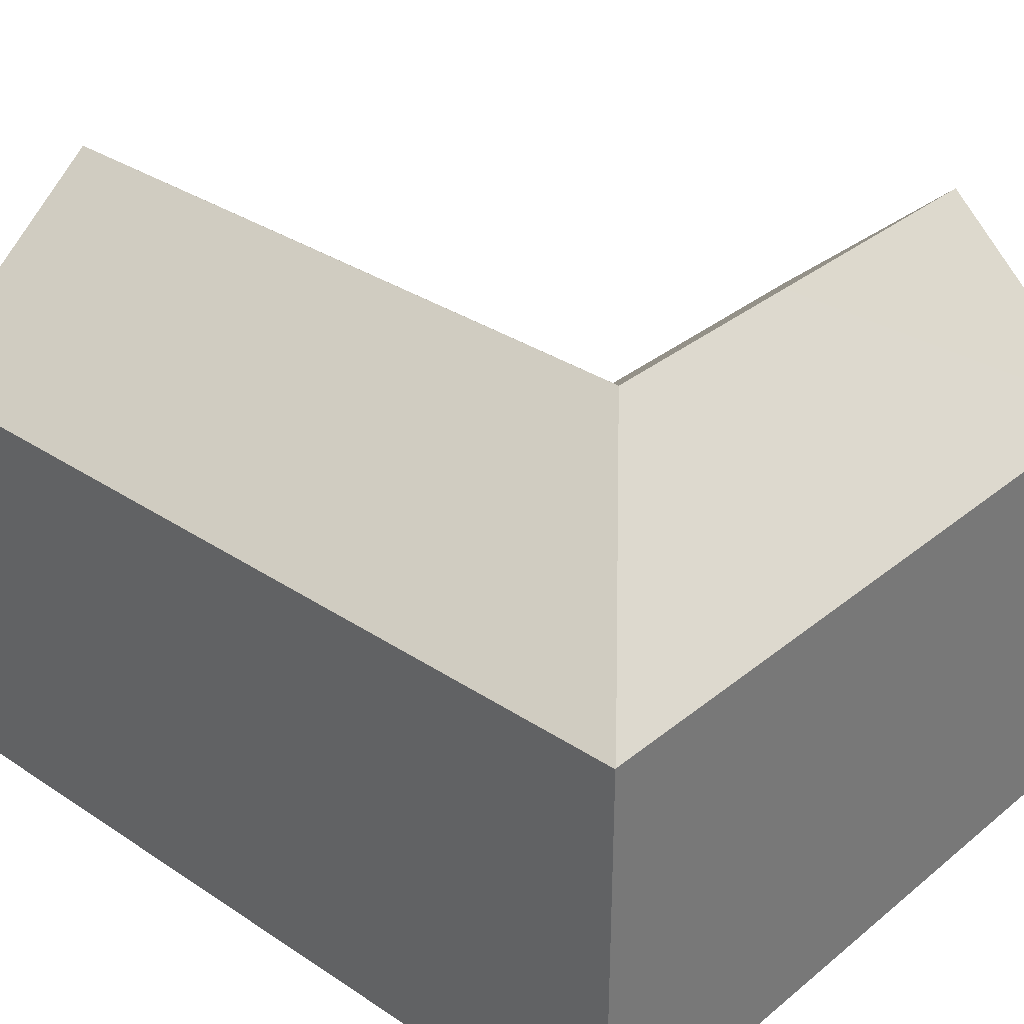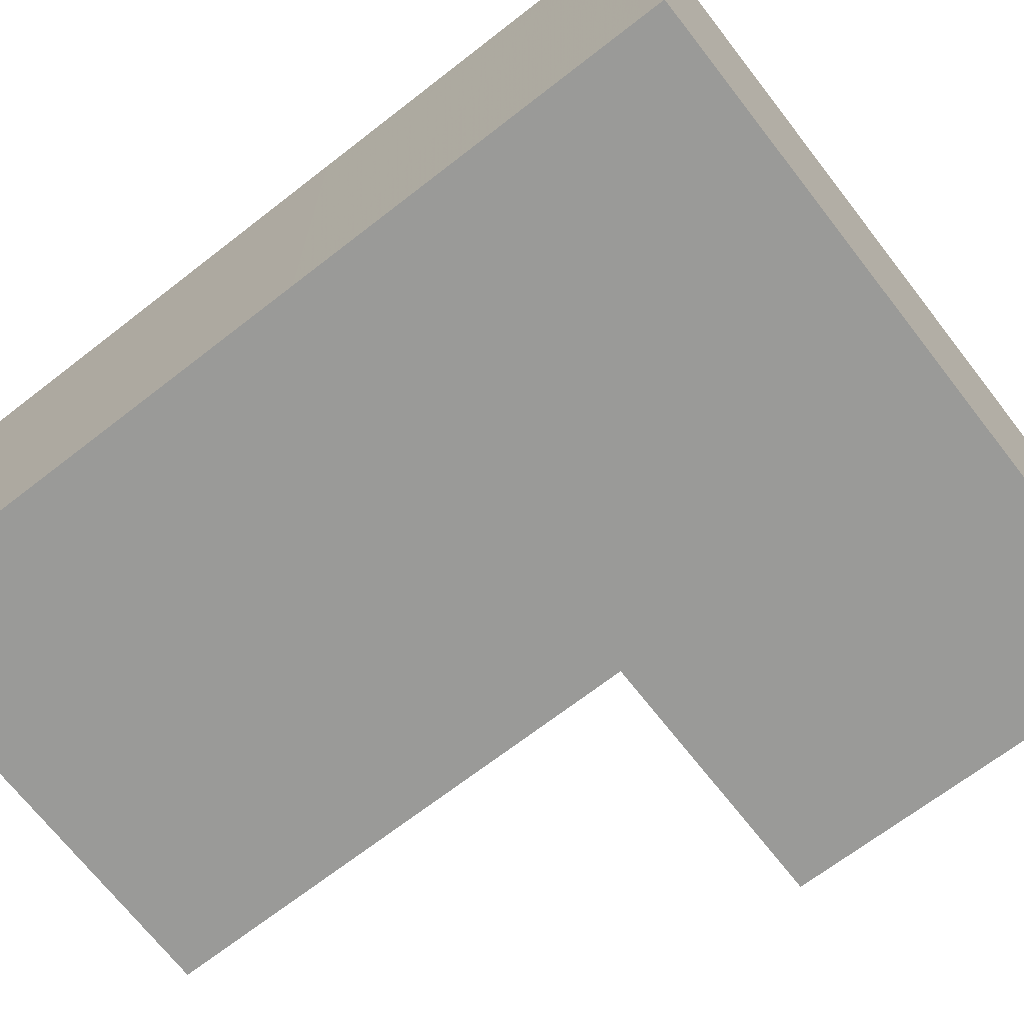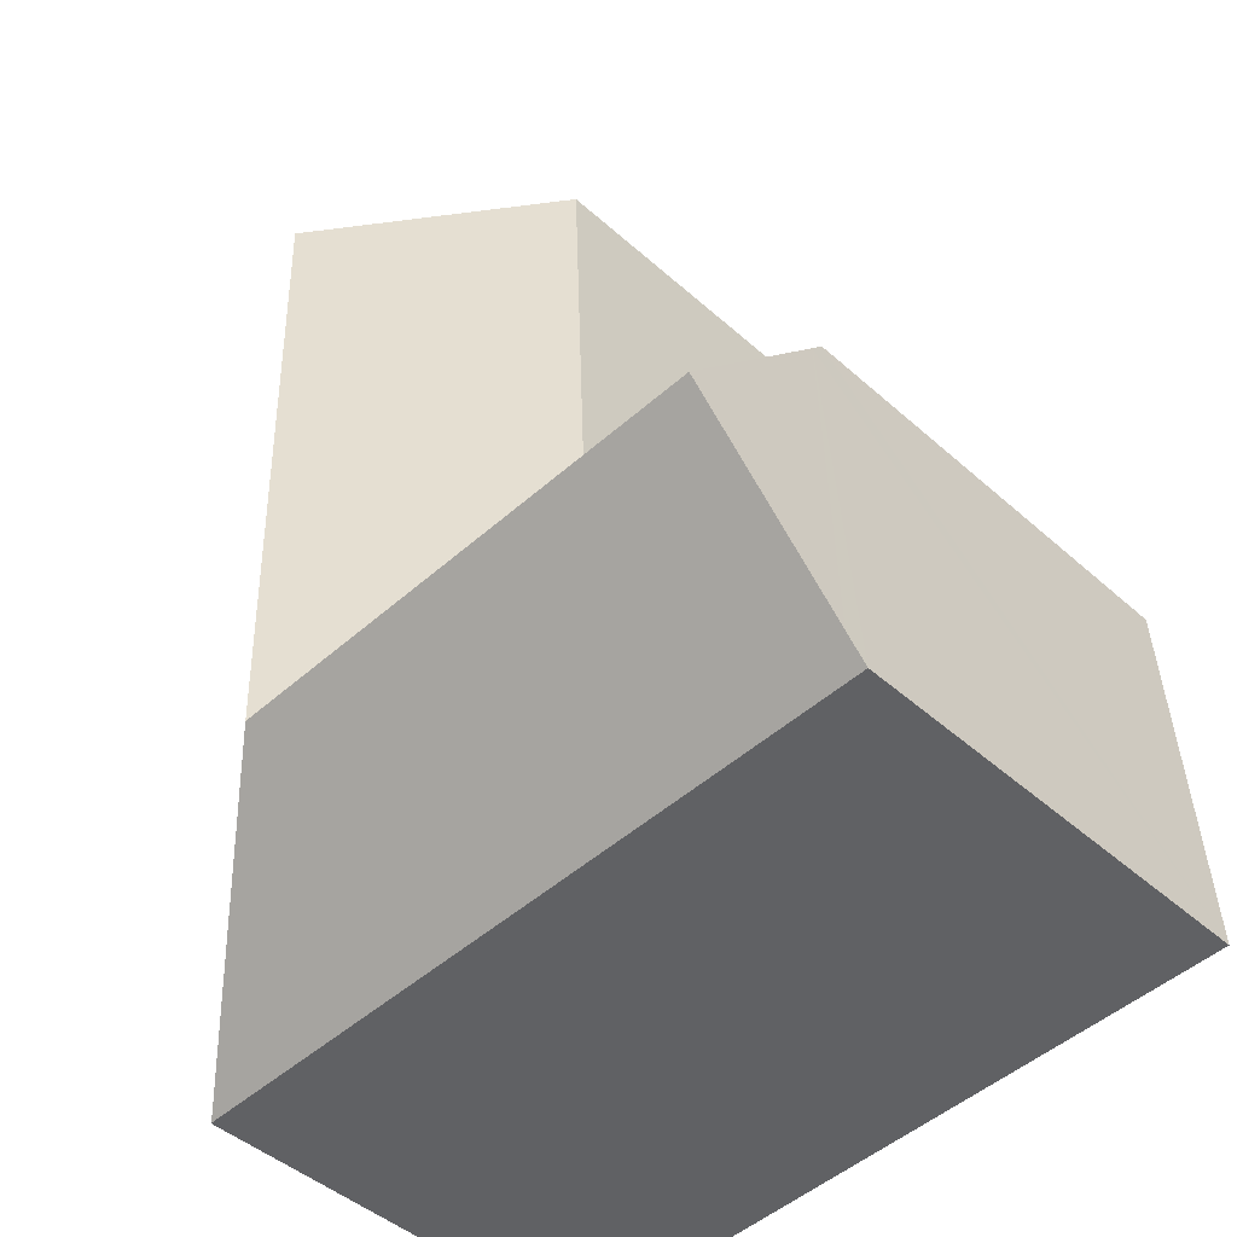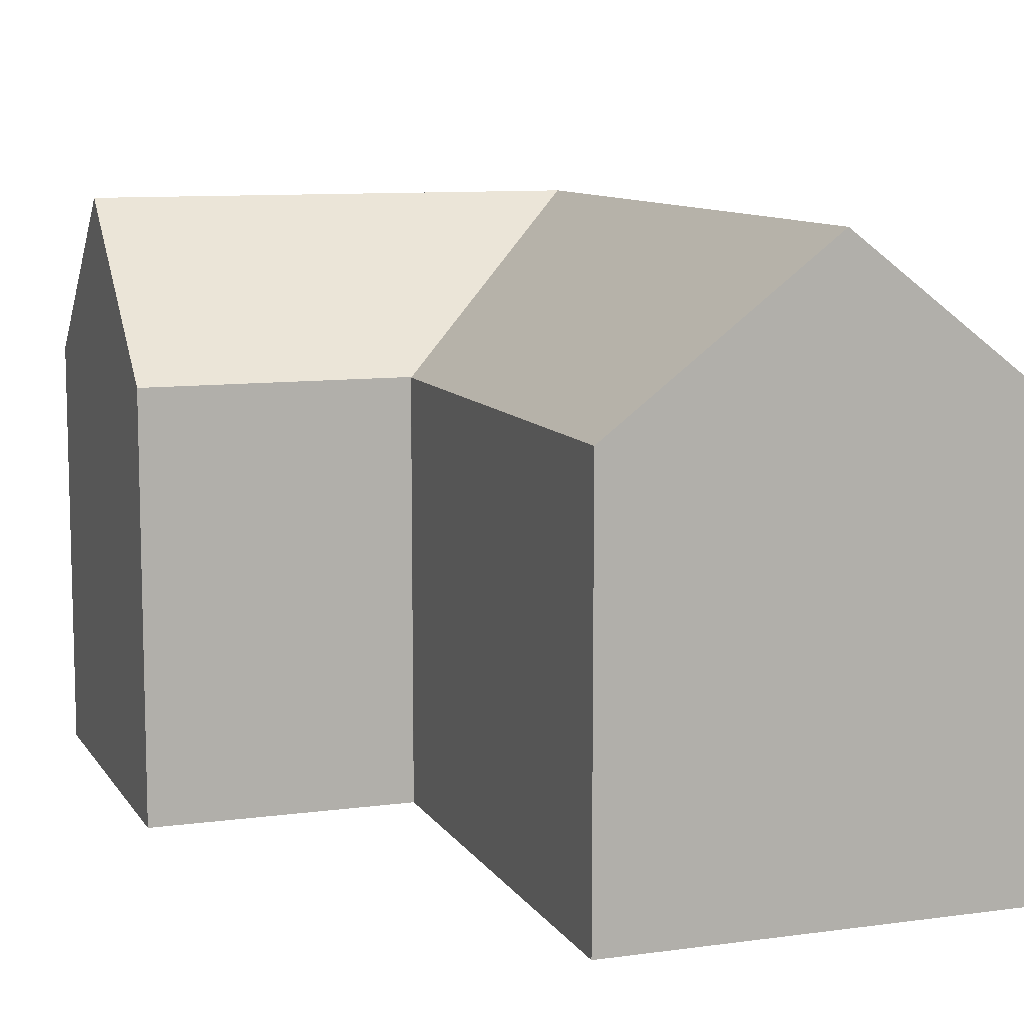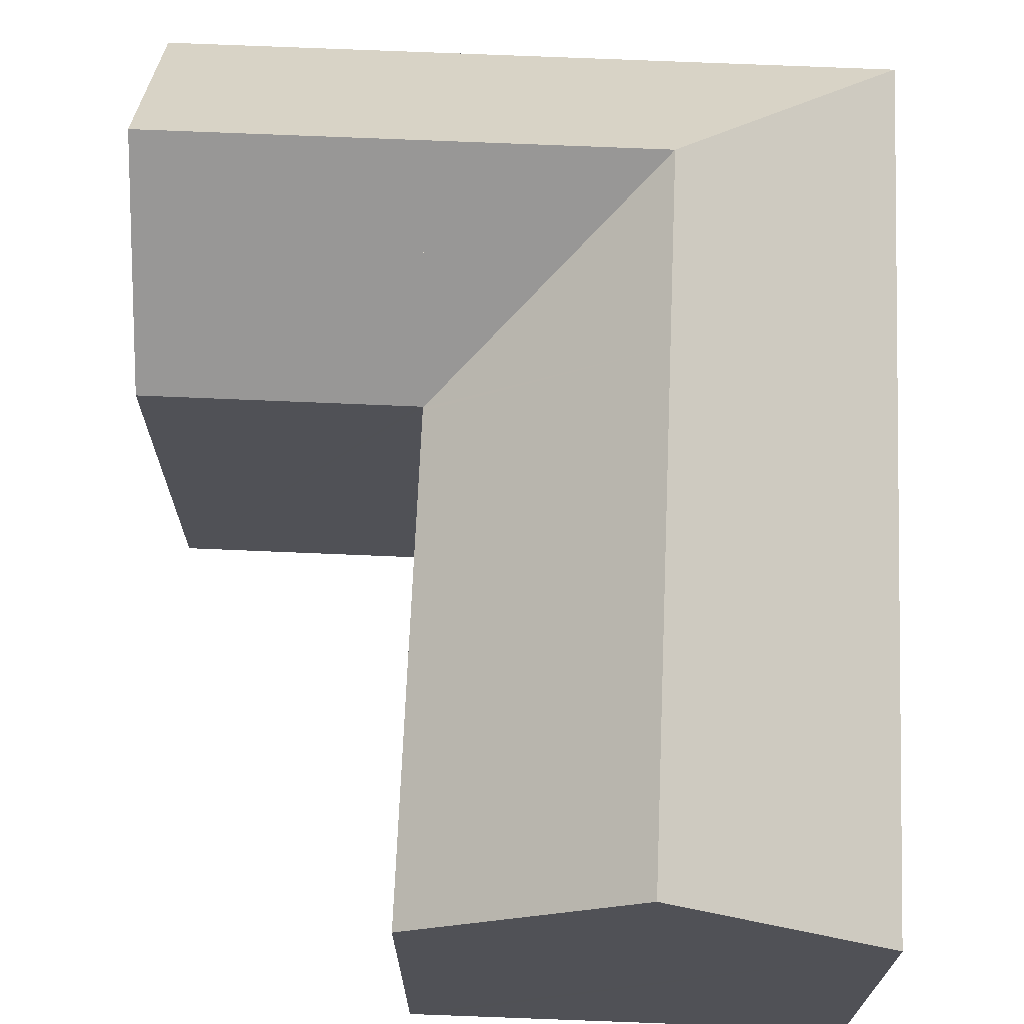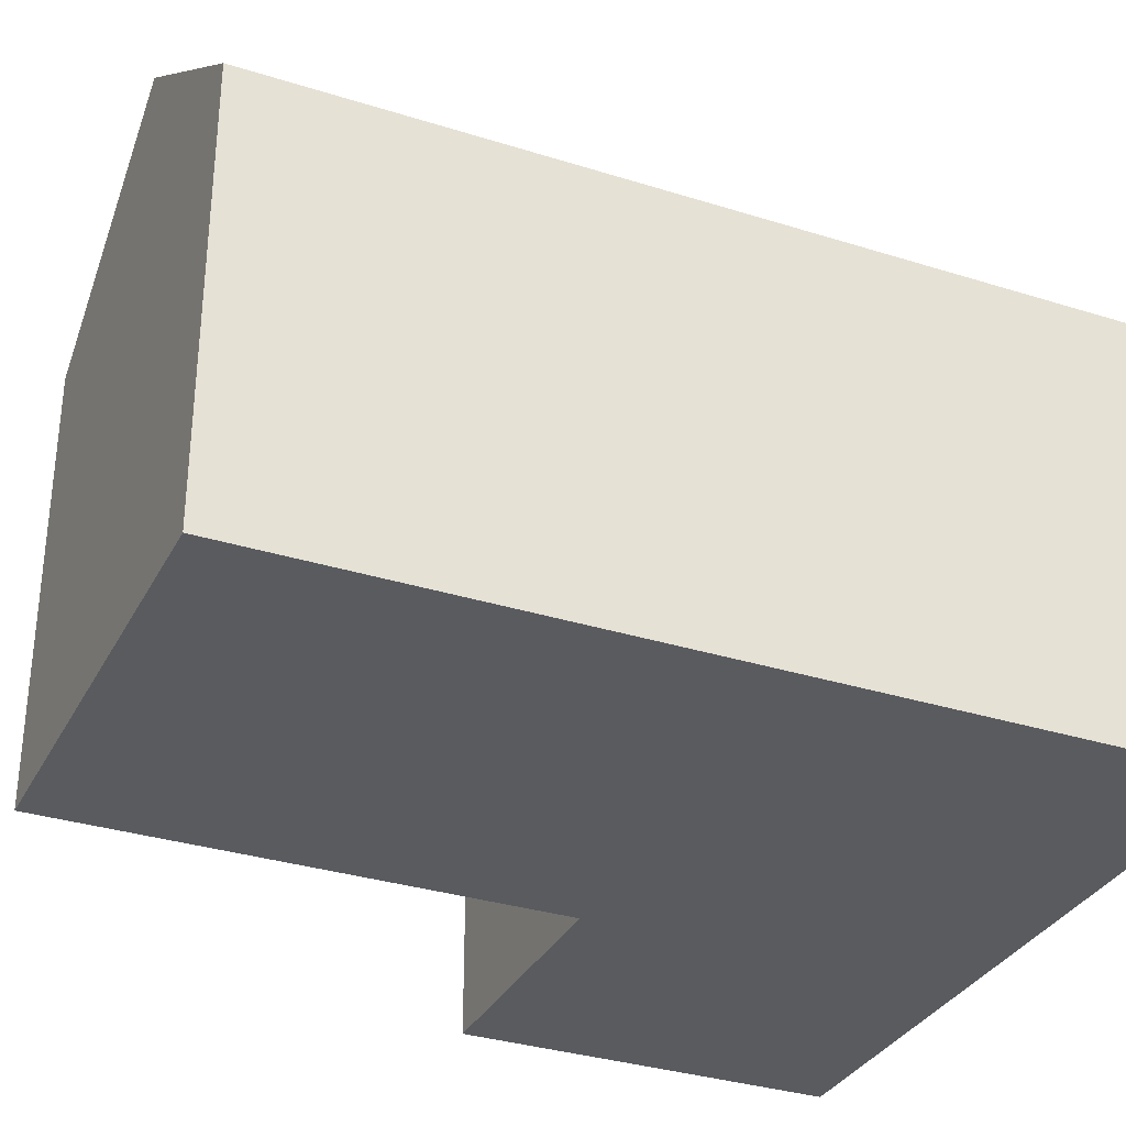
<metadata>
{"format":"obj","ext":"obj","renderer":"f3d","projection":"perspective","resolution":1024,"background":"white","views":[{"elev":33.4,"azim":134.3,"up":"+Y"},{"elev":-69.2,"azim":130.0,"up":"+Y"},{"elev":-46.0,"azim":-135.5,"up":"+Z"},{"elev":9.7,"azim":-17.2,"up":"+Y"},{"elev":69.7,"azim":4.6,"up":"+Y"},{"elev":-32.7,"azim":68.5,"up":"+Y"}]}
</metadata>
<code>
v  7.633 10.47 20.47
v  6.811 10.17 8.83
v  7.248 10.18 20.49
v  12.51 14.21 20.26
v  12.08 14.21 8.63
v  6.808 10.17 8.745
v  11.91 14.21 4.043
v  17 10.19 -0.644
v  17.03 10.18 -0.121
v  17.01 10.18 -0.645
v  17.35 10.18 8.431
v  17.78 10.18 20.03
v  6.377 10.19 -0.242
v  6.542 14.21 4.246
v  0 10.19 6.238e-16
v  0.026 10.69 0.557
v  0.205 14.21 4.486
v  0.392 10.51 8.613
v  0.409 10.19 8.972
v  6.708 10.19 8.734
v  6.807 10.19 8.73
v  17 3.943e-17 -0.644
v  17.01 3.949e-17 -0.645
v  6.377 1.482e-17 -0.242
v  0 0 0
v  0.392 -5.274e-16 8.613
v  0.409 -5.494e-16 8.972
v  0.026 -3.411e-17 0.557
v  0.205 -2.747e-16 4.486
v  6.807 -5.346e-16 8.73
v  6.807 10.19 8.73
v  6.808 -5.355e-16 8.745
v  7.248 -1.254e-15 20.49
v  6.811 -5.407e-16 8.83
v  6.708 -5.348e-16 8.734
v  7.633 -1.253e-15 20.47
v  12.51 -1.241e-15 20.26
v  17.78 -1.227e-15 20.03
v  17.35 -5.162e-16 8.431
v  17.03 7.409e-18 -0.121
g defaultobject
f 1 2 3
f 2 1 4
f 2 4 5
f 2 5 6
f 6 5 7
f 8 9 10
f 9 8 7
f 9 7 11
f 11 7 12
f 12 7 5
f 12 5 4
f 13 7 8
f 7 13 14
f 14 13 15
f 14 15 16
f 14 16 17
f 18 14 17
f 14 18 19
f 14 19 20
f 14 20 21
f 14 6 7
f 10 22 8
f 22 10 23
f 22 13 8
f 13 22 24
f 13 24 15
f 15 24 25
f 16 18 17
f 18 16 15
f 18 15 25
f 18 25 19
f 19 25 26
f 19 26 27
f 26 25 28
f 26 28 29
f 30 6 31
f 6 30 32
f 32 2 6
f 2 32 3
f 3 32 33
f 33 32 34
f 27 20 19
f 20 27 31
f 31 27 30
f 30 27 35
f 1 12 4
f 12 1 3
f 12 3 33
f 12 33 36
f 12 36 37
f 12 37 38
f 38 11 12
f 11 38 39
f 11 39 9
f 9 39 40
f 9 40 10
f 10 40 23
f 37 39 38
f 39 37 36
f 39 36 40
f 40 36 33
f 40 33 34
f 40 34 23
f 23 34 22
f 22 34 32
f 22 32 24
f 24 32 30
f 24 30 35
f 24 35 27
f 24 27 26
f 24 26 29
f 24 29 28
f 24 28 25

</code>
